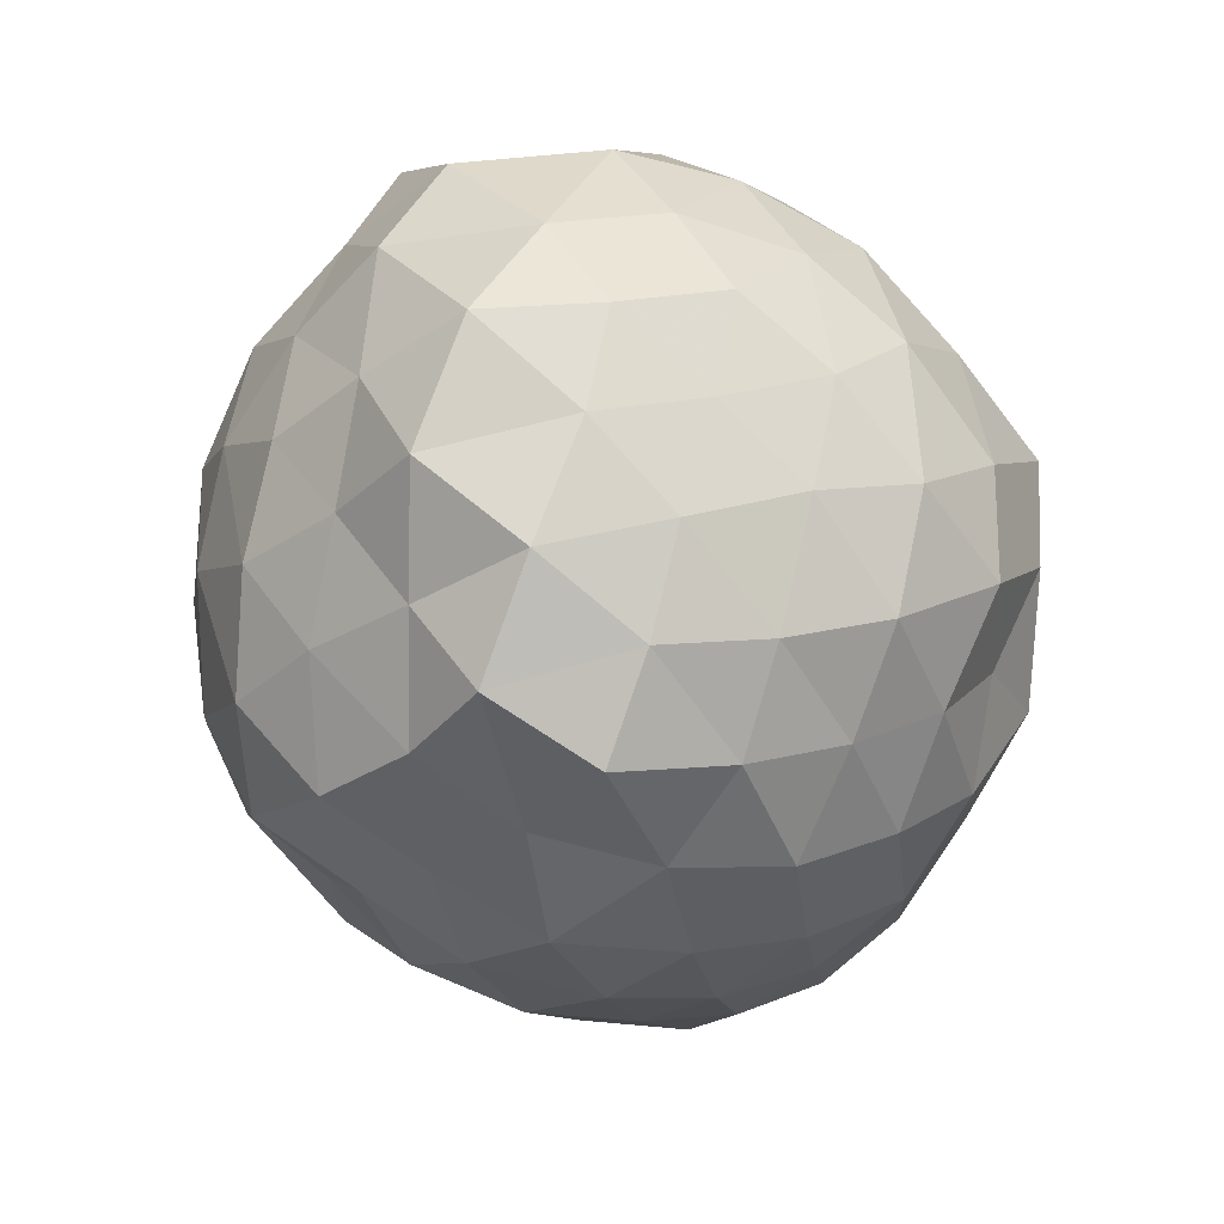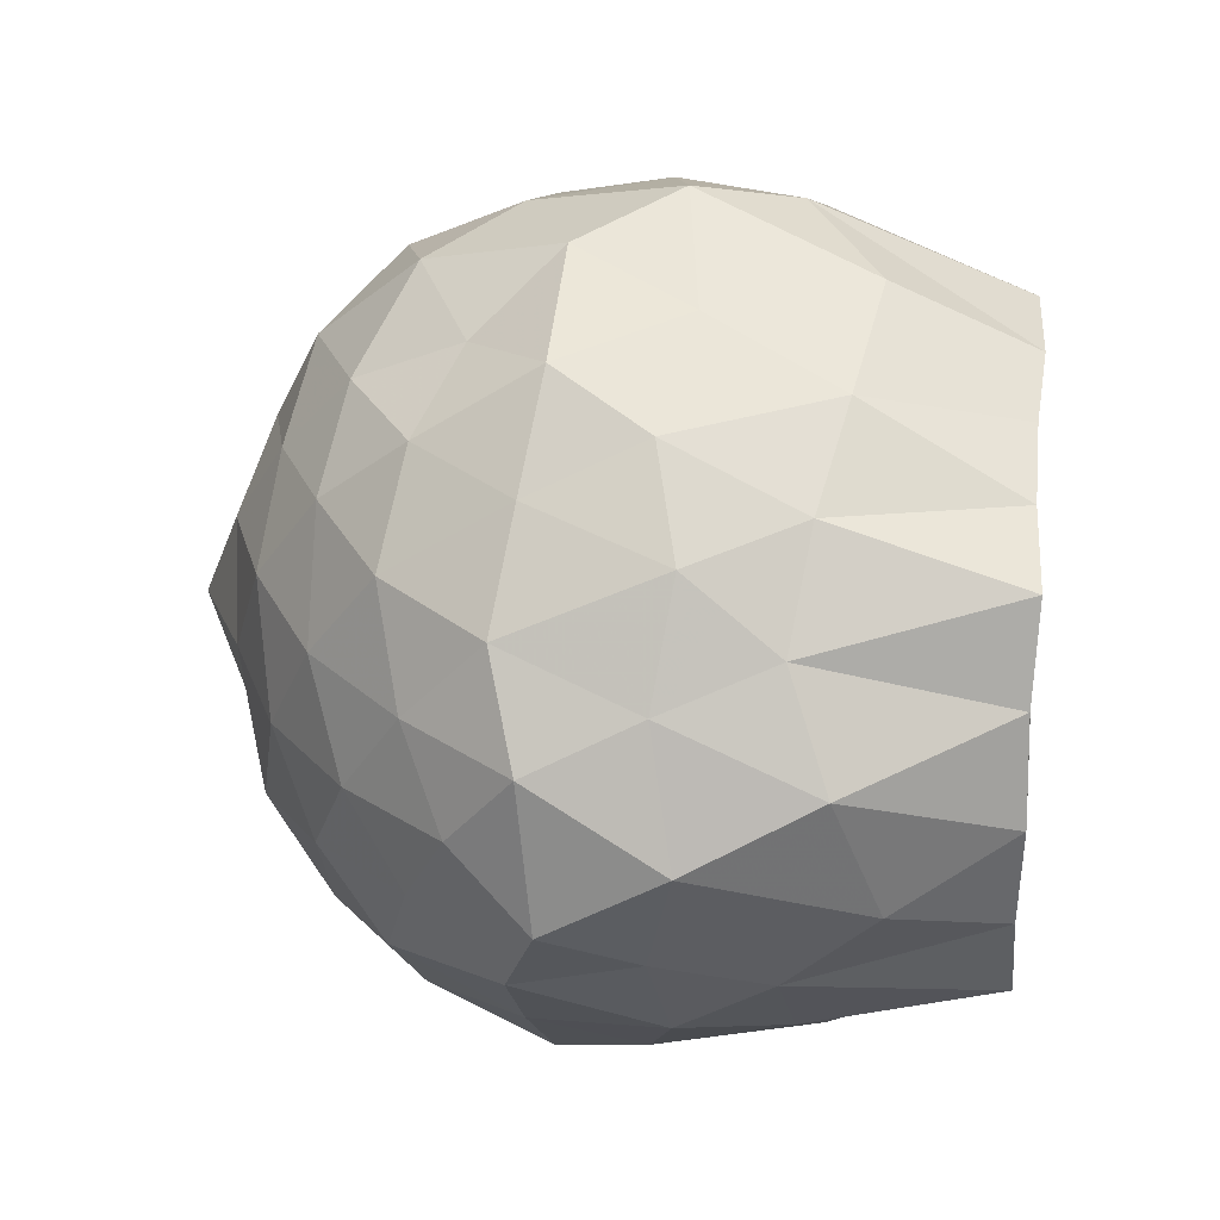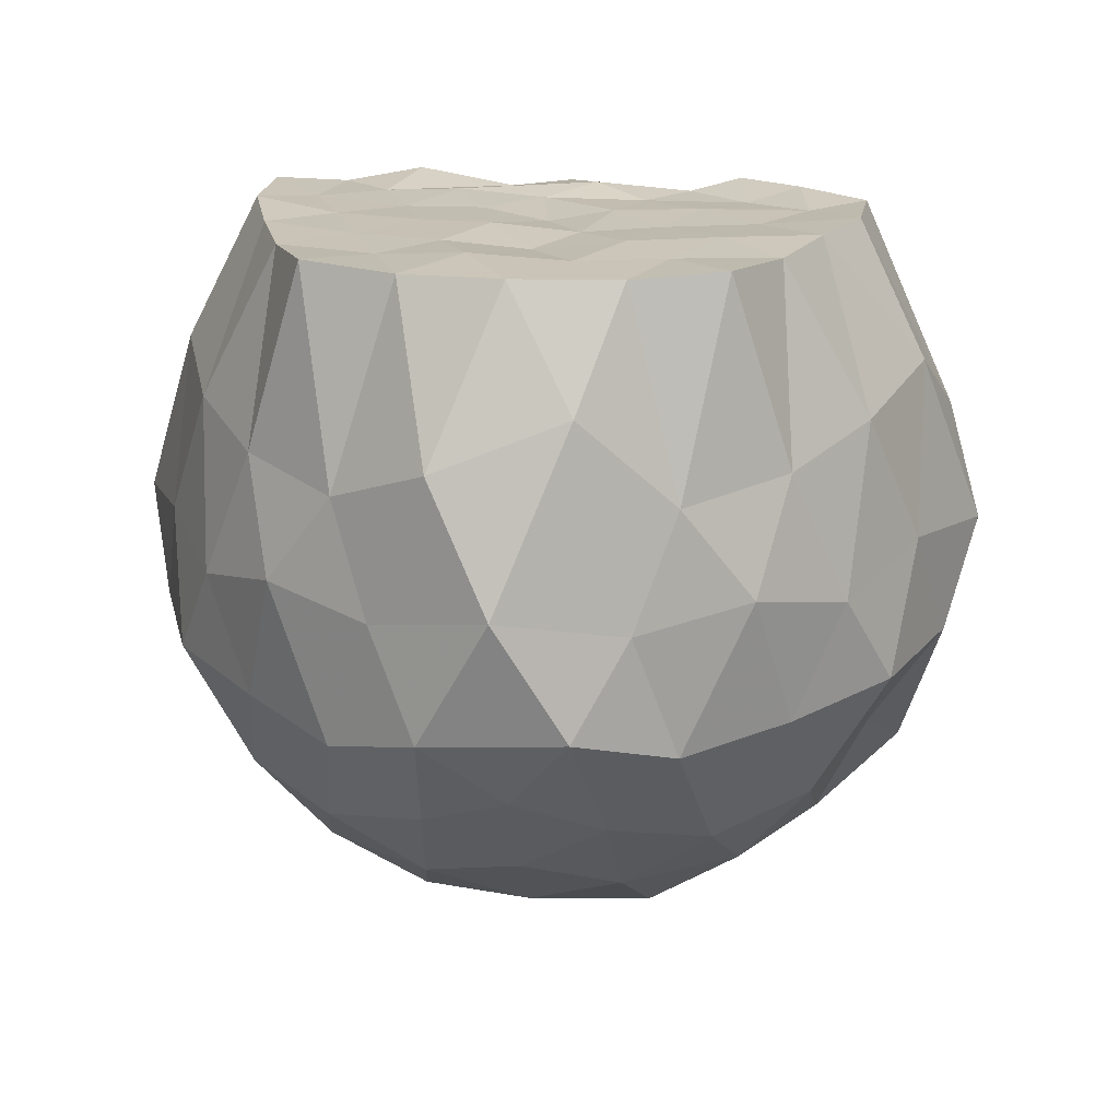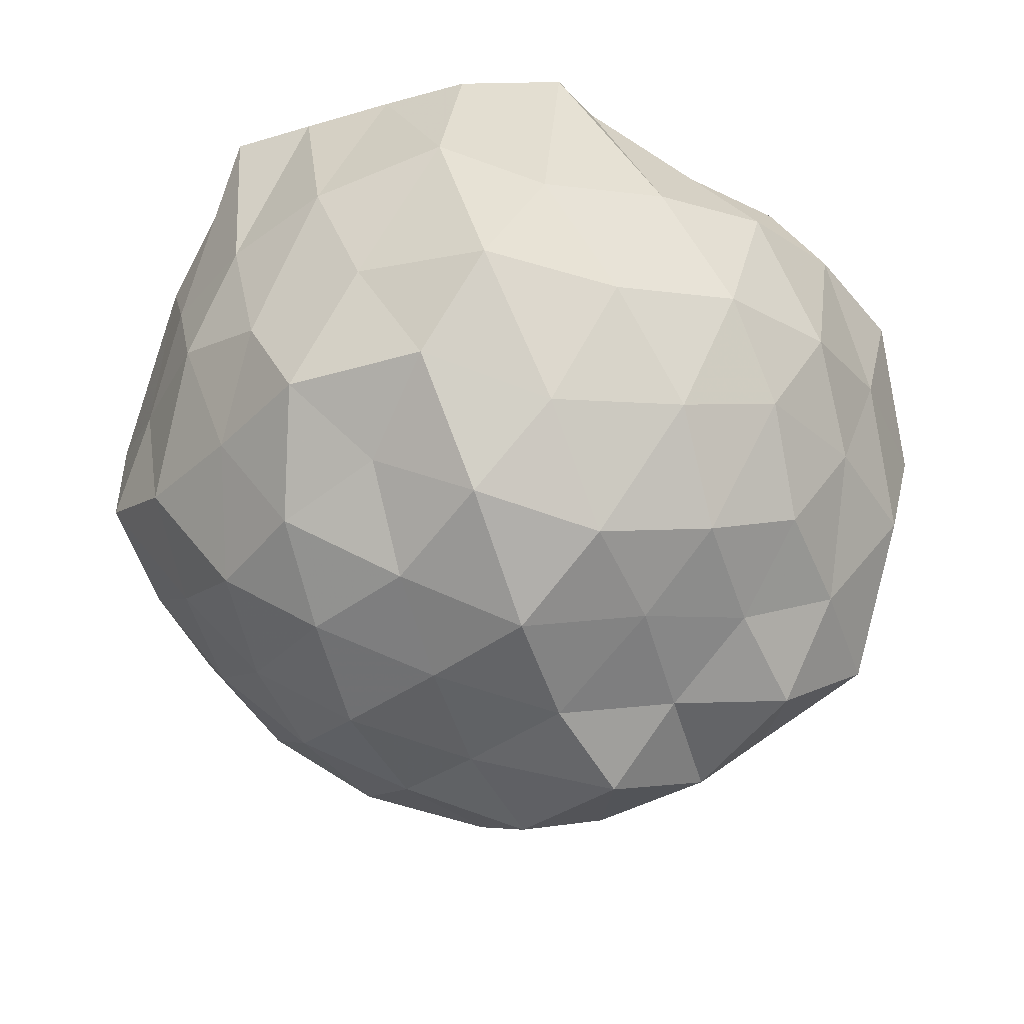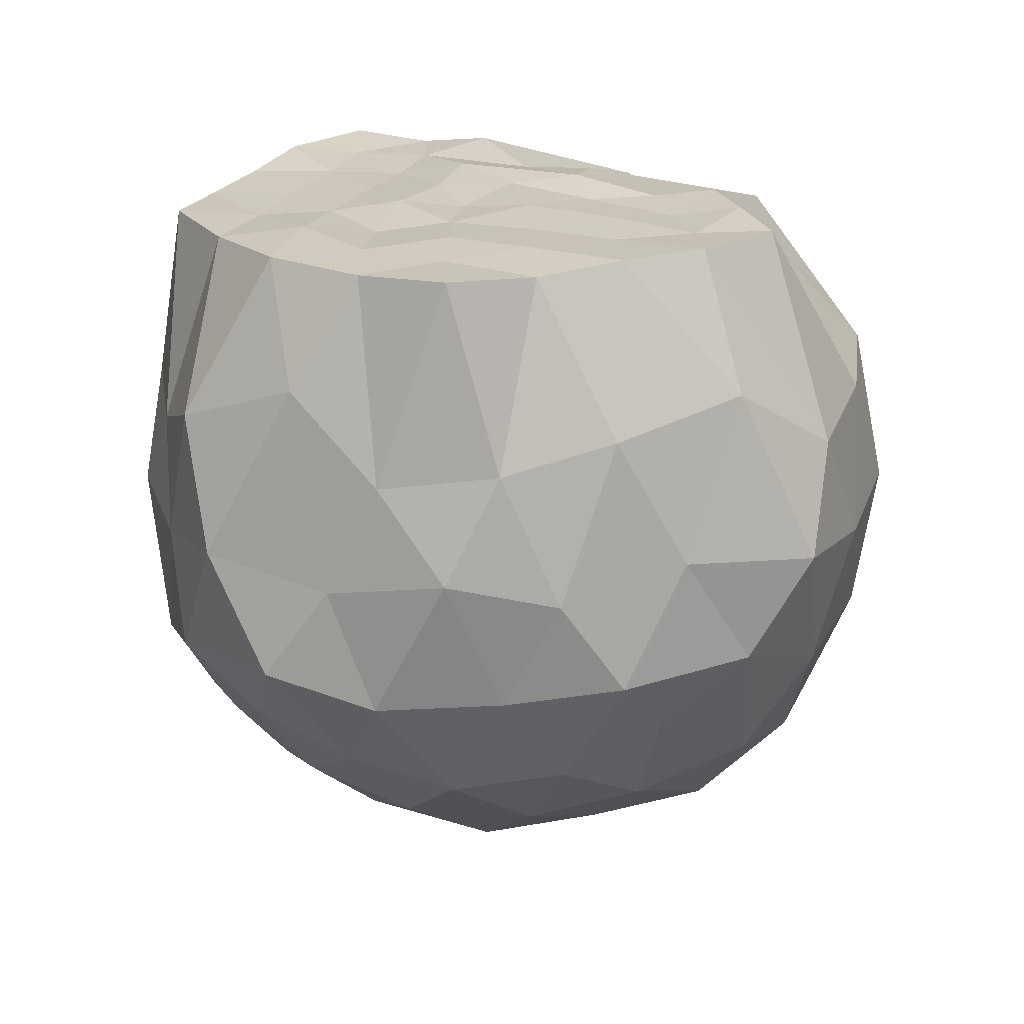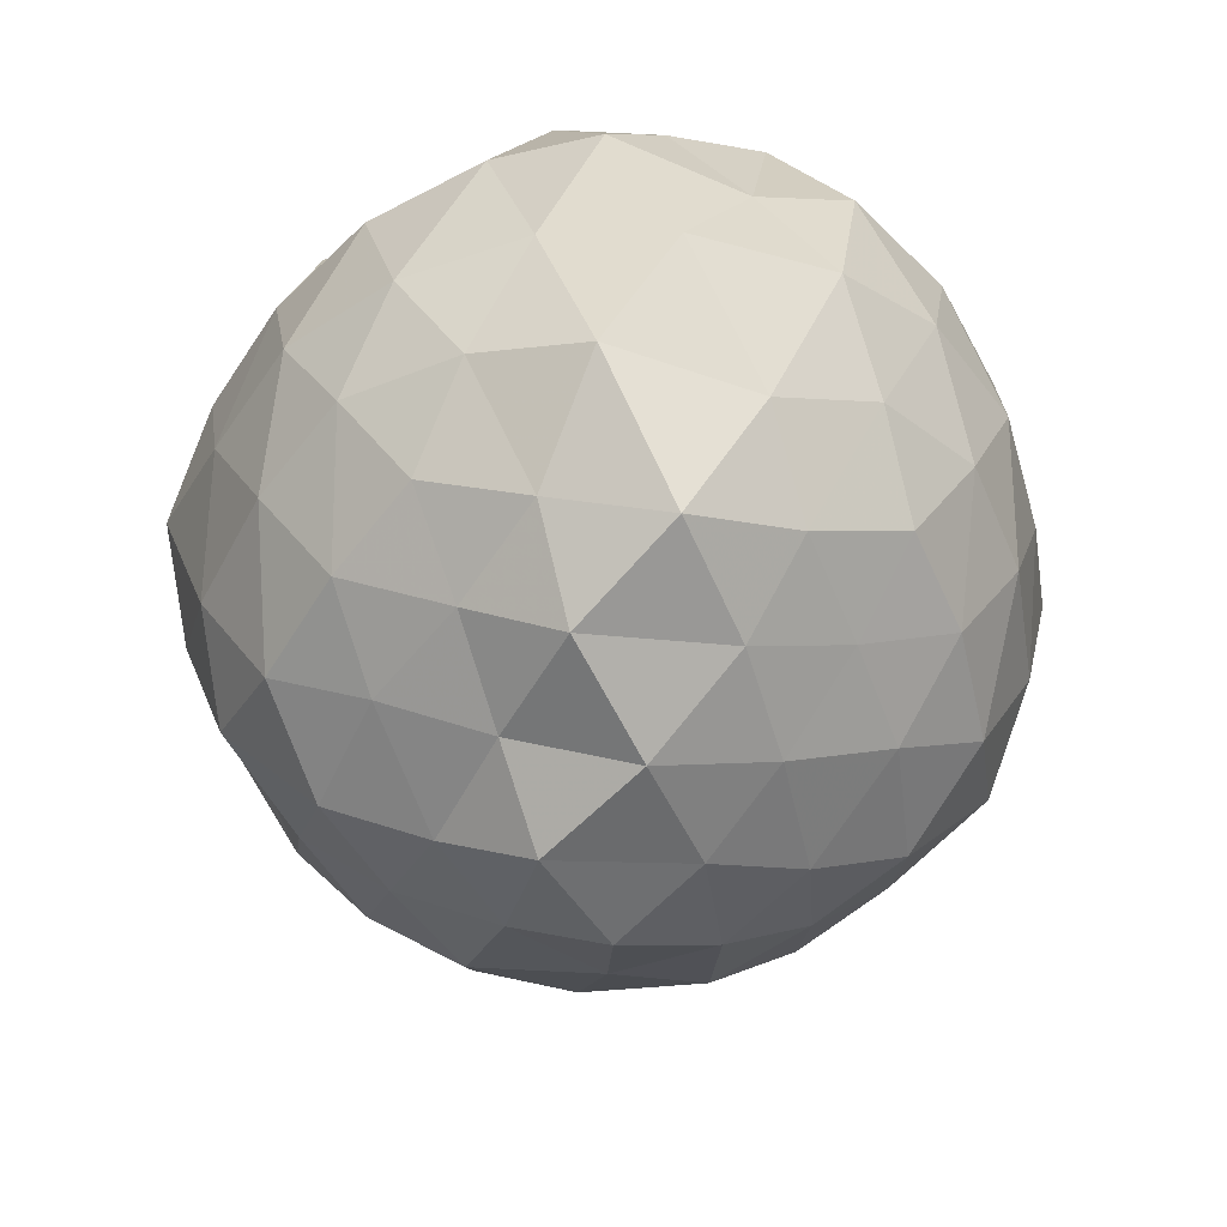
<metadata>
{"format":"obj","ext":"obj","renderer":"f3d","projection":"perspective","resolution":1024,"background":"white","views":[{"elev":-68.1,"azim":108.8,"up":"+Z"},{"elev":28.9,"azim":-85.4,"up":"+Y"},{"elev":18.3,"azim":-82.2,"up":"+Z"},{"elev":-28.0,"azim":2.3,"up":"+Z"},{"elev":21.8,"azim":-47.2,"up":"+Z"},{"elev":-40.0,"azim":81.7,"up":"+Z"}]}
</metadata>
<code>
v -1.689 -0.01332 0.9688
v -1.487 -0.02053 -0.7891
v -0.6593 -0.02871 0.7187
v -0.788 0.2161 0.8505
v -1.217 0.3627 0.9992
v -1.268 0.5373 0.9721
v -1.365 0.6898 0.9938
v -1.62 0.6763 0.9956
v -1.818 0.6115 0.9768
v -2.029 0.5352 0.97
v -2.217 0.4414 0.9786
v -2.281 0.2214 0.9677
v -2.33 -0.0163 0.9743
v -2.289 -0.2606 0.9703
v -2.222 -0.4701 0.9809
v -2.027 -0.565 0.97
v -1.816 -0.6398 0.9794
v -1.615 -0.715 0.9805
v -1.366 -0.7213 0.9735
v -1.285 -0.5619 0.987
v -1.203 -0.4151 0.9896
v -0.8086 -0.25 0.8699
v -0.6009 0.1413 0.4889
v -0.6885 0.3816 0.6106
v -0.8758 0.6125 0.5786
v -1.116 0.7814 0.5433
v -1.401 0.9061 0.5024
v -1.659 0.8388 0.6681
v -1.969 0.7281 0.6076
v -2.191 0.5722 0.5452
v -2.36 0.3557 0.5036
v -2.488 0.1293 0.5953
v -2.424 -0.1694 0.7074
v -2.363 -0.384 0.5081
v -2.191 -0.6042 0.545
v -1.968 -0.7604 0.607
v -1.659 -0.871 0.6685
v -1.4 -0.9373 0.5022
v -1.116 -0.8146 0.5443
v -0.8742 -0.6433 0.5816
v -0.6878 -0.4049 0.6095
v -0.5253 -0.1781 0.5442
v -0.5631 0.3103 0.2462
v -0.7284 0.5453 0.2986
v -0.9498 0.7521 0.2755
v -1.228 0.8789 0.2204
v -1.54 0.98 0.2671
v -1.849 0.842 0.3057
v -2.12 0.6969 0.2391
v -2.305 0.5123 0.2926
v -2.438 0.2662 0.2511
v -2.557 -0.01283 0.3059
v -2.443 -0.2937 0.2502
v -2.308 -0.5416 0.2946
v -2.12 -0.7281 0.2391
v -1.848 -0.8744 0.3053
v -1.54 -1.012 0.2654
v -1.232 -0.9151 0.2192
v -0.9539 -0.7885 0.2606
v -0.7301 -0.5797 0.264
v -0.5832 -0.3105 0.2848
v -0.473 -0.02916 0.2173
v -0.6772 0.4057 0.009222
v -0.8571 0.6373 0.03194
v -1.084 0.7806 -0.03914
v -1.388 0.8783 -0.07953
v -1.69 0.9097 0.03604
v -2.007 0.7913 0.02207
v -2.192 0.588 -0.01817
v -2.366 0.3746 -0.05879
v -2.5 0.1566 0.003586
v -2.537 -0.1768 0.03894
v -2.393 -0.392 -0.03494
v -2.195 -0.6173 -0.01684
v -2.007 -0.8268 0.02446
v -1.689 -0.9422 0.03618
v -1.389 -0.912 -0.07998
v -1.082 -0.8107 -0.04318
v -0.8585 -0.6711 0.03691
v -0.6735 -0.4343 0.01991
v -0.5352 -0.1908 -0.04687
v -0.5874 0.1553 -0.09693
v -0.8149 0.486 -0.2018
v -1.029 0.6272 -0.2711
v -1.282 0.7284 -0.346
v -1.568 0.8141 -0.2795
v -1.812 0.7427 -0.1552
v -2.029 0.6254 -0.2456
v -2.198 0.4171 -0.2929
v -2.328 0.1783 -0.2377
v -2.434 -0.03169 -0.1439
v -2.328 -0.2304 -0.2384
v -2.193 -0.4487 -0.2994
v -2.026 -0.6569 -0.2489
v -1.81 -0.7758 -0.1551
v -1.568 -0.8464 -0.2787
v -1.284 -0.7629 -0.3471
v -1.021 -0.6514 -0.2868
v -0.8146 -0.5161 -0.1962
v -0.7178 -0.2801 -0.2962
v -0.6342 -0.01543 -0.3805
v -0.7307 0.2485 -0.307
v -1.202 -0.00359 0.9753
v -1.313 0.1231 0.9781
v -1.387 0.4169 0.9734
v -1.494 0.562 0.976
v -1.677 0.4758 0.9723
v -1.885 0.3938 0.9698
v -2.076 0.3048 0.9652
v -2.12 0.101 0.9822
v -2.147 -0.1303 0.976
v -2.084 -0.3322 0.9744
v -1.882 -0.4231 0.9817
v -1.675 -0.4923 0.9713
v -1.492 -0.593 0.9697
v -1.397 -0.443 0.9664
v -1.299 -0.3018 0.9726
v -1.345 -0.08311 0.9975
v -1.436 0.2294 0.9906
v -1.553 0.3405 0.9681
v -1.731 0.2709 0.9735
v -1.951 0.1855 0.9726
v -1.993 -0.01927 0.9665
v -1.951 -0.2201 0.9821
v -1.746 -0.2835 0.9735
v -1.547 -0.3454 0.9778
v -1.437 -0.2083 0.9735
v -1.474 0.02486 0.9818
v -1.609 0.149 0.9806
v -1.801 0.09788 0.9846
v -1.831 -0.1063 0.9741
v -1.605 -0.1548 0.9812
v -0.9583 0.3899 -0.3892
v -1.182 0.5179 -0.4629
v -1.476 0.5998 -0.5159
v -1.753 0.6259 -0.402
v -1.968 0.4602 -0.4436
v -2.139 0.2068 -0.4452
v -2.256 -0.02967 -0.3682
v -2.136 -0.2423 -0.4506
v -1.963 -0.4938 -0.449
v -1.75 -0.6604 -0.4018
v -1.468 -0.6316 -0.5219
v -1.181 -0.5489 -0.4612
v -0.9402 -0.4067 -0.4029
v -0.8332 -0.1985 -0.5308
v -0.8748 0.1475 -0.4893
v -1.111 0.2637 -0.5776
v -1.395 0.3715 -0.6277
v -1.687 0.4356 -0.5635
v -1.9 0.2497 -0.5891
v -2.042 -0.01873 -0.548
v -1.897 -0.282 -0.6
v -1.682 -0.4642 -0.5674
v -1.388 -0.3975 -0.6407
v -1.112 -0.3011 -0.5776
v -1.043 -0.02033 -0.6702
v -1.295 0.1357 -0.7076
v -1.603 0.2249 -0.6879
v -1.781 0.009903 -0.6647
v -1.607 -0.2276 -0.6838
v -1.261 -0.2009 -0.7574
f 3 23 4
f 4 23 24
f 4 24 5
f 5 24 25
f 5 25 6
f 6 25 26
f 6 26 7
f 7 26 27
f 7 27 8
f 8 27 28
f 8 28 9
f 9 28 29
f 9 29 10
f 10 29 30
f 10 30 11
f 11 30 31
f 11 31 12
f 12 31 32
f 12 32 13
f 13 32 33
f 13 33 14
f 14 33 34
f 14 34 15
f 15 34 35
f 15 35 16
f 16 35 36
f 16 36 17
f 17 36 37
f 17 37 18
f 18 37 38
f 18 38 19
f 19 38 39
f 19 39 20
f 20 39 40
f 20 40 21
f 21 40 41
f 21 41 22
f 22 41 42
f 22 42 3
f 3 42 23
f 23 43 24
f 24 43 44
f 24 44 25
f 25 44 45
f 25 45 26
f 26 45 46
f 26 46 27
f 27 46 47
f 27 47 28
f 28 47 48
f 28 48 29
f 29 48 49
f 29 49 30
f 30 49 50
f 30 50 31
f 31 50 51
f 31 51 32
f 32 51 52
f 32 52 33
f 33 52 53
f 33 53 34
f 34 53 54
f 34 54 35
f 35 54 55
f 35 55 36
f 36 55 56
f 36 56 37
f 37 56 57
f 37 57 38
f 38 57 58
f 38 58 39
f 39 58 59
f 39 59 40
f 40 59 60
f 40 60 41
f 41 60 61
f 41 61 42
f 42 61 62
f 42 62 23
f 23 62 43
f 43 63 44
f 44 63 64
f 44 64 45
f 45 64 65
f 45 65 46
f 46 65 66
f 46 66 47
f 47 66 67
f 47 67 48
f 48 67 68
f 48 68 49
f 49 68 69
f 49 69 50
f 50 69 70
f 50 70 51
f 51 70 71
f 51 71 52
f 52 71 72
f 52 72 53
f 53 72 73
f 53 73 54
f 54 73 74
f 54 74 55
f 55 74 75
f 55 75 56
f 56 75 76
f 56 76 57
f 57 76 77
f 57 77 58
f 58 77 78
f 58 78 59
f 59 78 79
f 59 79 60
f 60 79 80
f 60 80 61
f 61 80 81
f 61 81 62
f 62 81 82
f 62 82 43
f 43 82 63
f 63 83 64
f 64 83 84
f 64 84 65
f 65 84 85
f 65 85 66
f 66 85 86
f 66 86 67
f 67 86 87
f 67 87 68
f 68 87 88
f 68 88 69
f 69 88 89
f 69 89 70
f 70 89 90
f 70 90 71
f 71 90 91
f 71 91 72
f 72 91 92
f 72 92 73
f 73 92 93
f 73 93 74
f 74 93 94
f 74 94 75
f 75 94 95
f 75 95 76
f 76 95 96
f 76 96 77
f 77 96 97
f 77 97 78
f 78 97 98
f 78 98 79
f 79 98 99
f 79 99 80
f 80 99 100
f 80 100 81
f 81 100 101
f 81 101 82
f 82 101 102
f 82 102 63
f 63 102 83
f 103 104 118
f 104 119 118
f 104 105 119
f 105 120 119
f 105 106 120
f 106 107 120
f 107 121 120
f 107 108 121
f 108 122 121
f 108 109 122
f 109 110 122
f 110 123 122
f 110 111 123
f 111 124 123
f 111 112 124
f 112 113 124
f 113 125 124
f 113 114 125
f 114 126 125
f 114 115 126
f 115 116 126
f 116 127 126
f 116 117 127
f 117 118 127
f 117 103 118
f 118 119 128
f 119 129 128
f 119 120 129
f 120 121 129
f 121 130 129
f 121 122 130
f 122 123 130
f 123 131 130
f 123 124 131
f 124 125 131
f 125 132 131
f 125 126 132
f 126 127 132
f 127 128 132
f 127 118 128
f 133 148 134
f 134 148 149
f 134 149 135
f 135 149 150
f 135 150 136
f 136 150 137
f 137 150 151
f 137 151 138
f 138 151 152
f 138 152 139
f 139 152 140
f 140 152 153
f 140 153 141
f 141 153 154
f 141 154 142
f 142 154 143
f 143 154 155
f 143 155 144
f 144 155 156
f 144 156 145
f 145 156 146
f 146 156 157
f 146 157 147
f 147 157 148
f 147 148 133
f 148 158 149
f 149 158 159
f 149 159 150
f 150 159 151
f 151 159 160
f 151 160 152
f 152 160 153
f 153 160 161
f 153 161 154
f 154 161 155
f 155 161 162
f 155 162 156
f 156 162 157
f 157 162 158
f 157 158 148
f 3 4 103
f 103 4 104
f 4 5 104
f 104 5 105
f 5 6 105
f 105 6 106
f 6 7 106
f 7 8 106
f 106 8 107
f 8 9 107
f 107 9 108
f 9 10 108
f 108 10 109
f 10 11 109
f 11 12 109
f 109 12 110
f 12 13 110
f 110 13 111
f 13 14 111
f 111 14 112
f 14 15 112
f 15 16 112
f 112 16 113
f 16 17 113
f 113 17 114
f 17 18 114
f 114 18 115
f 18 19 115
f 19 20 115
f 115 20 116
f 20 21 116
f 116 21 117
f 21 22 117
f 117 22 103
f 22 3 103
f 83 133 84
f 84 133 134
f 84 134 85
f 85 134 135
f 85 135 86
f 86 135 136
f 86 136 87
f 87 136 88
f 88 136 137
f 88 137 89
f 89 137 138
f 89 138 90
f 90 138 139
f 90 139 91
f 91 139 92
f 92 139 140
f 92 140 93
f 93 140 141
f 93 141 94
f 94 141 142
f 94 142 95
f 95 142 96
f 96 142 143
f 96 143 97
f 97 143 144
f 97 144 98
f 98 144 145
f 98 145 99
f 99 145 100
f 100 145 146
f 100 146 101
f 101 146 147
f 101 147 102
f 102 147 133
f 102 133 83
f 128 129 1
f 129 130 1
f 130 131 1
f 131 132 1
f 132 128 1
f 159 158 2
f 160 159 2
f 161 160 2
f 162 161 2
f 158 162 2

</code>
